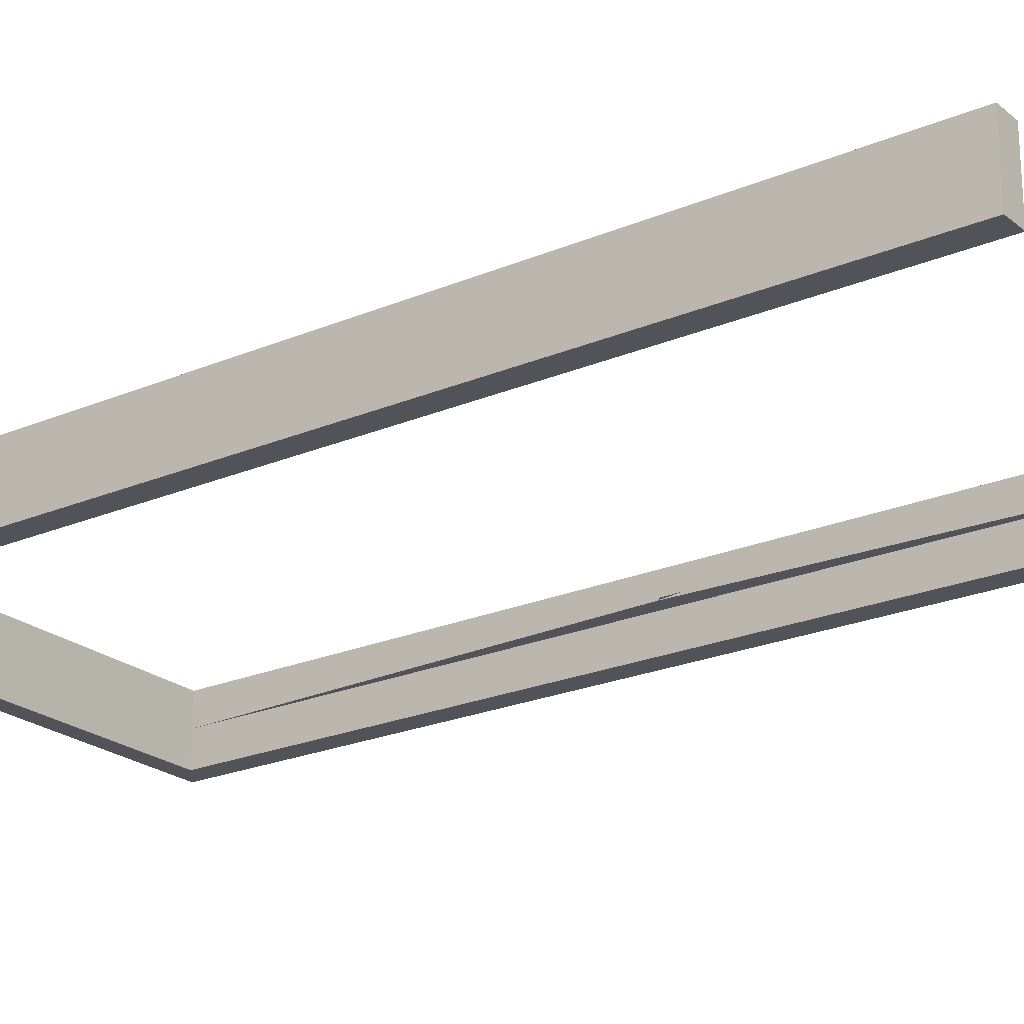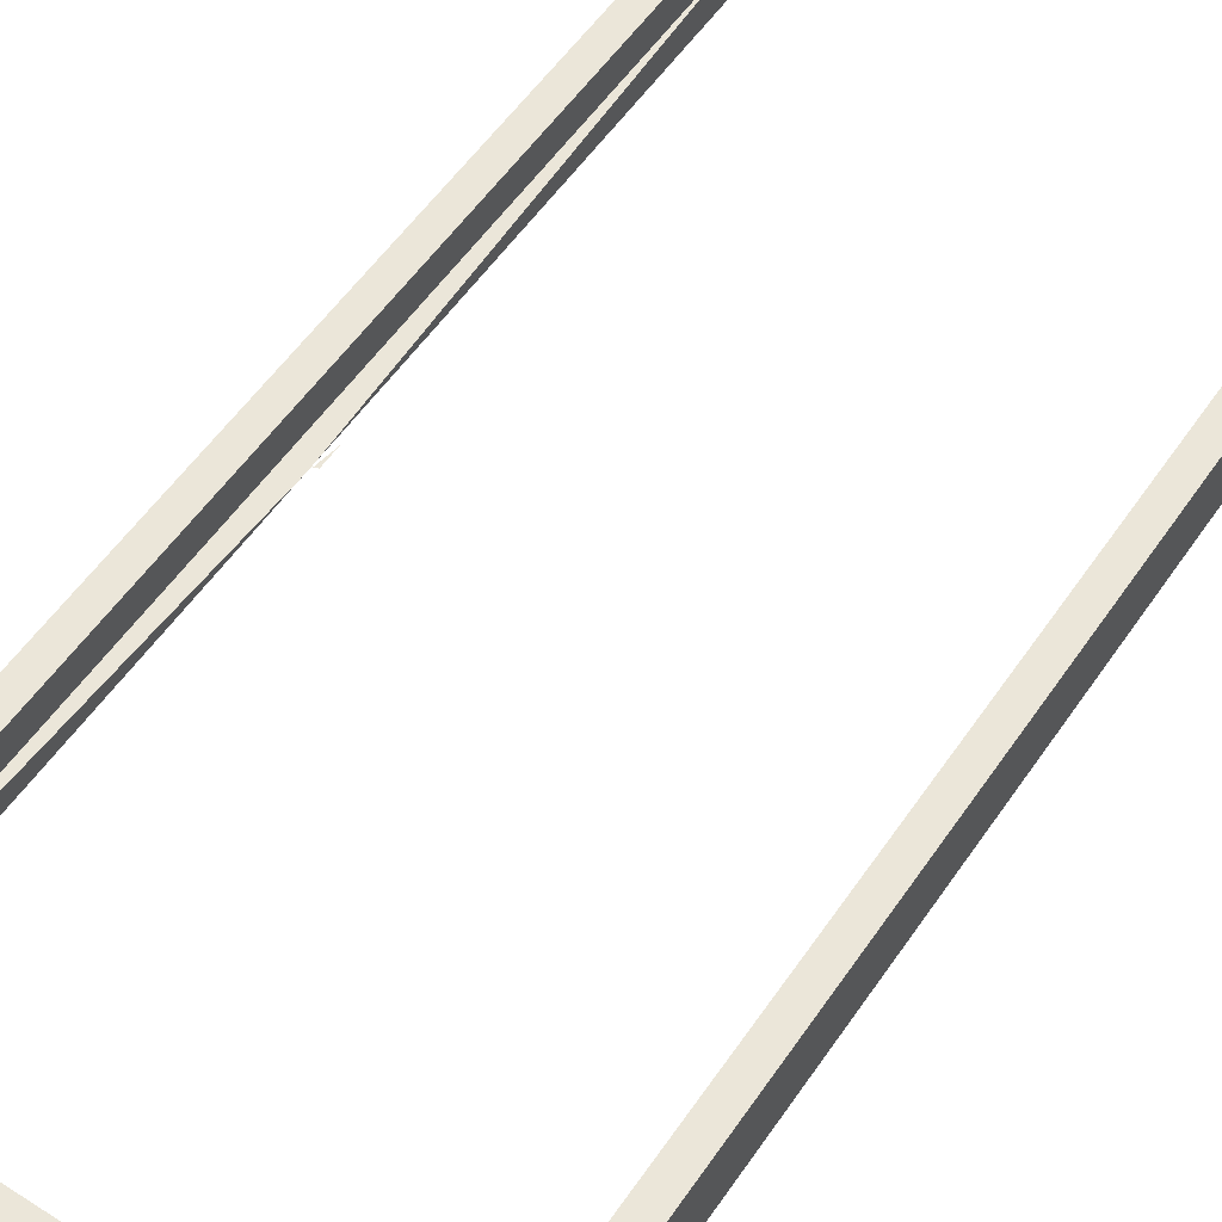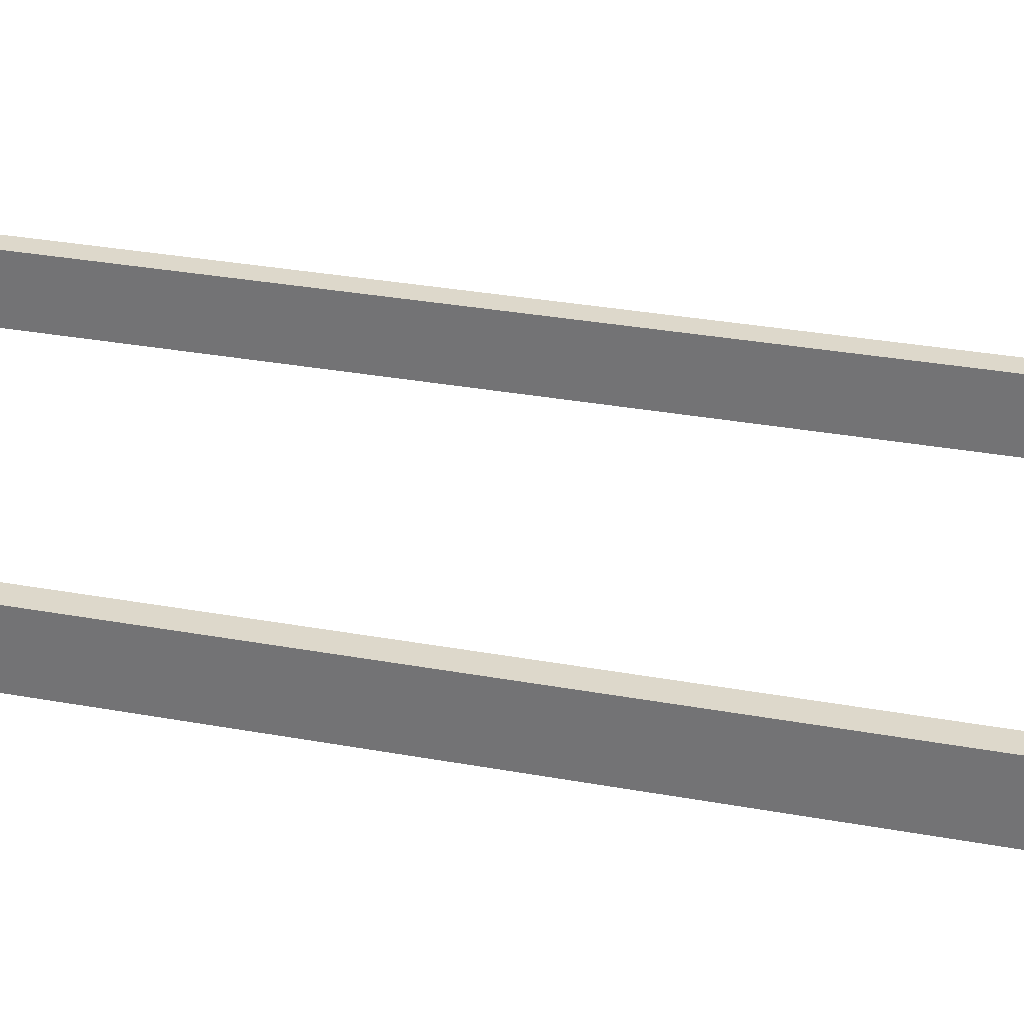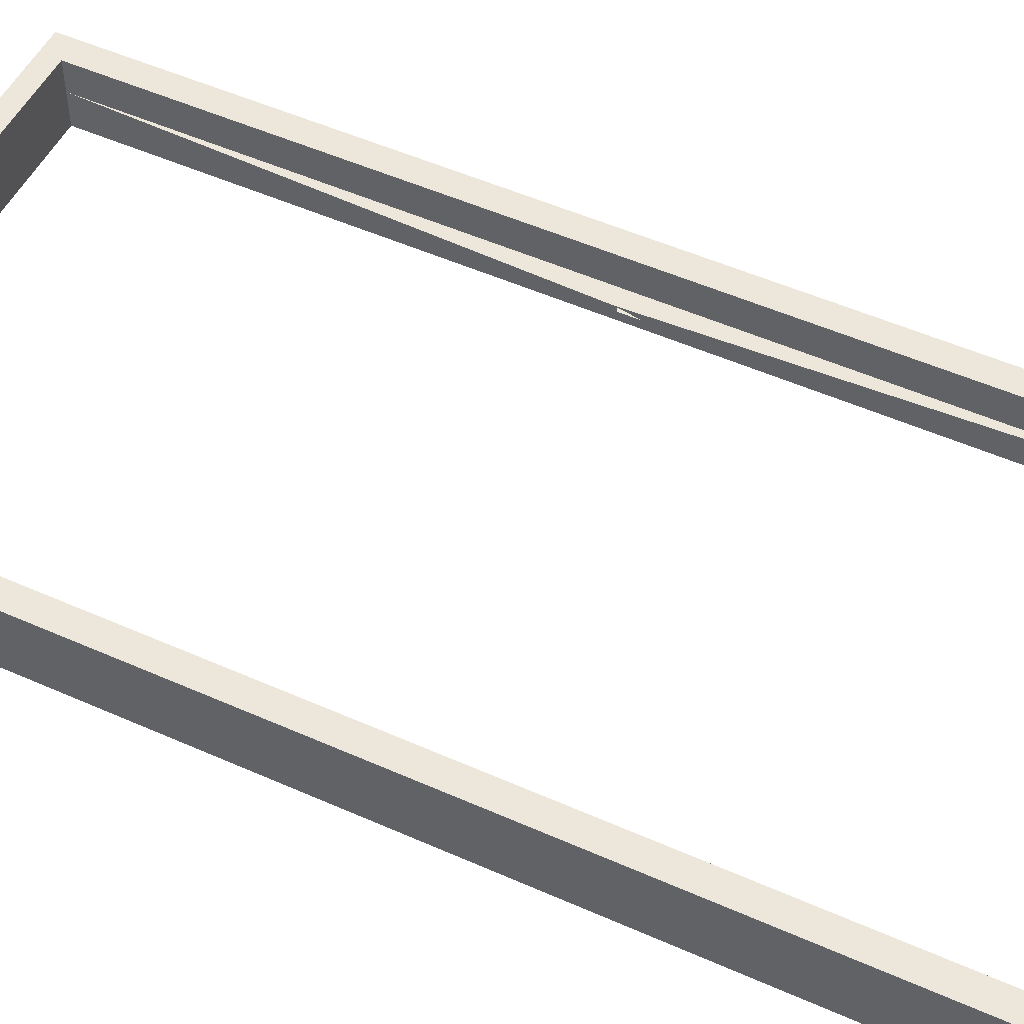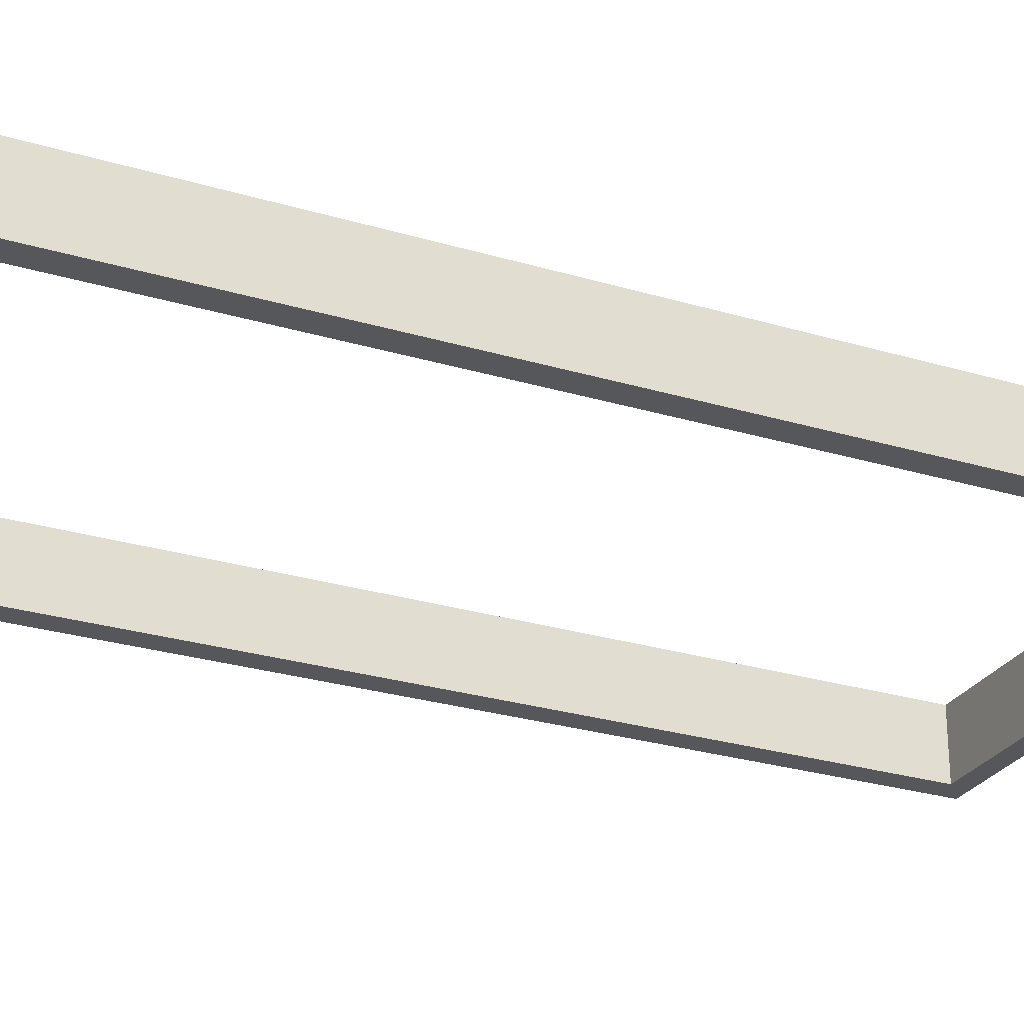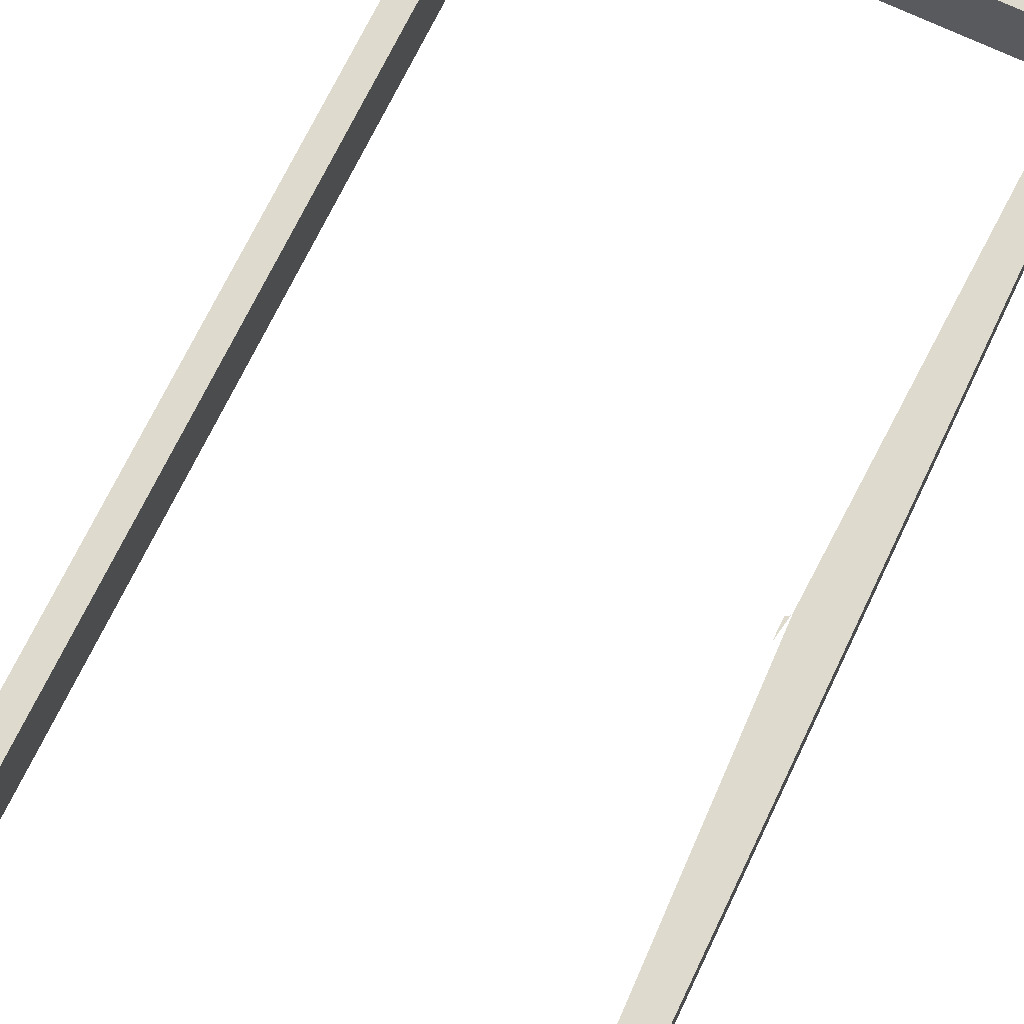
<metadata>
{"format":"obj","ext":"obj","renderer":"f3d","projection":"perspective","resolution":1024,"background":"white","views":[{"elev":-22.6,"azim":-53.8,"up":"+Z"},{"elev":55.6,"azim":-146.1,"up":"+Z"},{"elev":31.3,"azim":104.6,"up":"+Z"},{"elev":51.2,"azim":-64.1,"up":"+Z"},{"elev":-27.2,"azim":65.1,"up":"+Z"},{"elev":71.1,"azim":25.6,"up":"+Z"}]}
</metadata>
<code>
v -0.3801 0.8079 0.000622
v 0.3837 -0.9074 0.000622
v -0.3801 -0.9074 0.000622
v -0.3801 -0.9074 0.05726
v -0.3801 -0.9074 -0.06116
v -0.3801 0.8079 0.05726
v -0.3801 0.8079 -0.06116
v 0.3449 -0.04678 0.000622
v -0.4226 0.8432 0.05726
v 0.3837 0.8079 0.05726
v -0.4226 -0.9074 -0.06116
v -0.4226 0.8432 -0.06116
v 0.3837 0.8079 -0.06116
v -0.4226 -0.9074 0.05726
v 0.3837 0.8079 0.000622
v 0.3526 -0.003014 0.000622
v 0.3516 -0.006875 0.000622
v 0.3449 -0.01074 0.000622
v 0.4269 0.8432 0.05726
v 0.4269 0.8432 -0.06116
v 0.3504 -0.008475 0.000622
v 0.3469 -0.01047 0.000622
v 0.4269 -0.9074 0.05726
v 0.3837 -0.9074 0.05726
v 0.4269 -0.9074 -0.06116
v 0.3837 -0.9074 -0.06116
v 0.3488 -0.009702 0.000622
f 3 1 4
f 5 1 3
f 6 4 1
f 3 4 5
f 1 5 7
f 6 9 4
f 6 1 10
f 5 4 11
f 5 12 7
f 13 1 7
f 14 4 9
f 10 9 6
f 15 10 1
f 14 11 4
f 12 5 11
f 7 12 13
f 1 13 15
f 14 9 11
f 9 10 19
f 15 2 10
f 12 11 9
f 20 13 12
f 13 2 15
f 2 16 15
f 15 16 2
f 17 8 21
f 21 8 17
f 22 8 18
f 18 8 22
f 19 10 23
f 19 20 9
f 24 10 2
f 12 9 20
f 25 13 20
f 2 13 26
f 21 8 27
f 27 8 21
f 27 8 22
f 22 8 27
f 24 23 10
f 19 23 20
f 24 2 23
f 13 25 26
f 25 20 23
f 26 23 2
f 25 23 26
f 4 1 3
f 3 1 5
f 1 4 6
f 5 4 3
f 7 5 1
f 4 9 6
f 10 1 6
f 11 4 5
f 7 12 5
f 7 1 13
f 9 4 14
f 6 9 10
f 1 10 15
f 4 11 14
f 11 5 12
f 13 12 7
f 15 13 1
f 11 9 14
f 19 10 9
f 10 2 15
f 9 11 12
f 12 13 20
f 15 2 13
f 23 10 19
f 9 20 19
f 2 10 24
f 20 9 12
f 20 13 25
f 26 13 2
f 10 23 24
f 20 23 19
f 23 2 24
f 26 25 13
f 23 20 25
f 2 23 26
f 26 23 25

</code>
